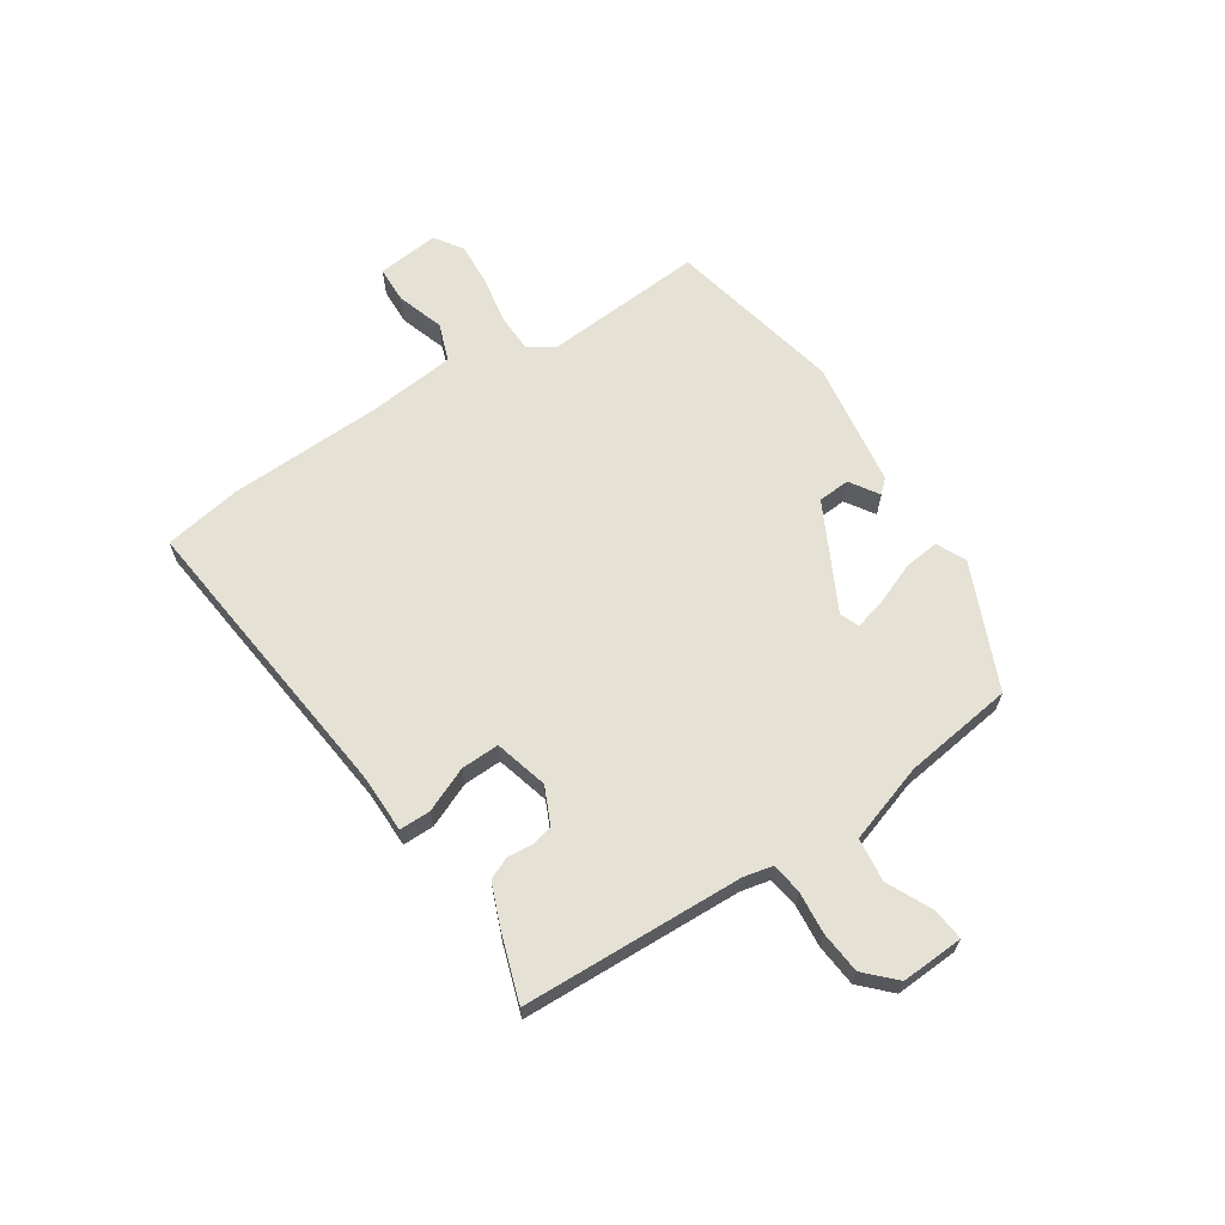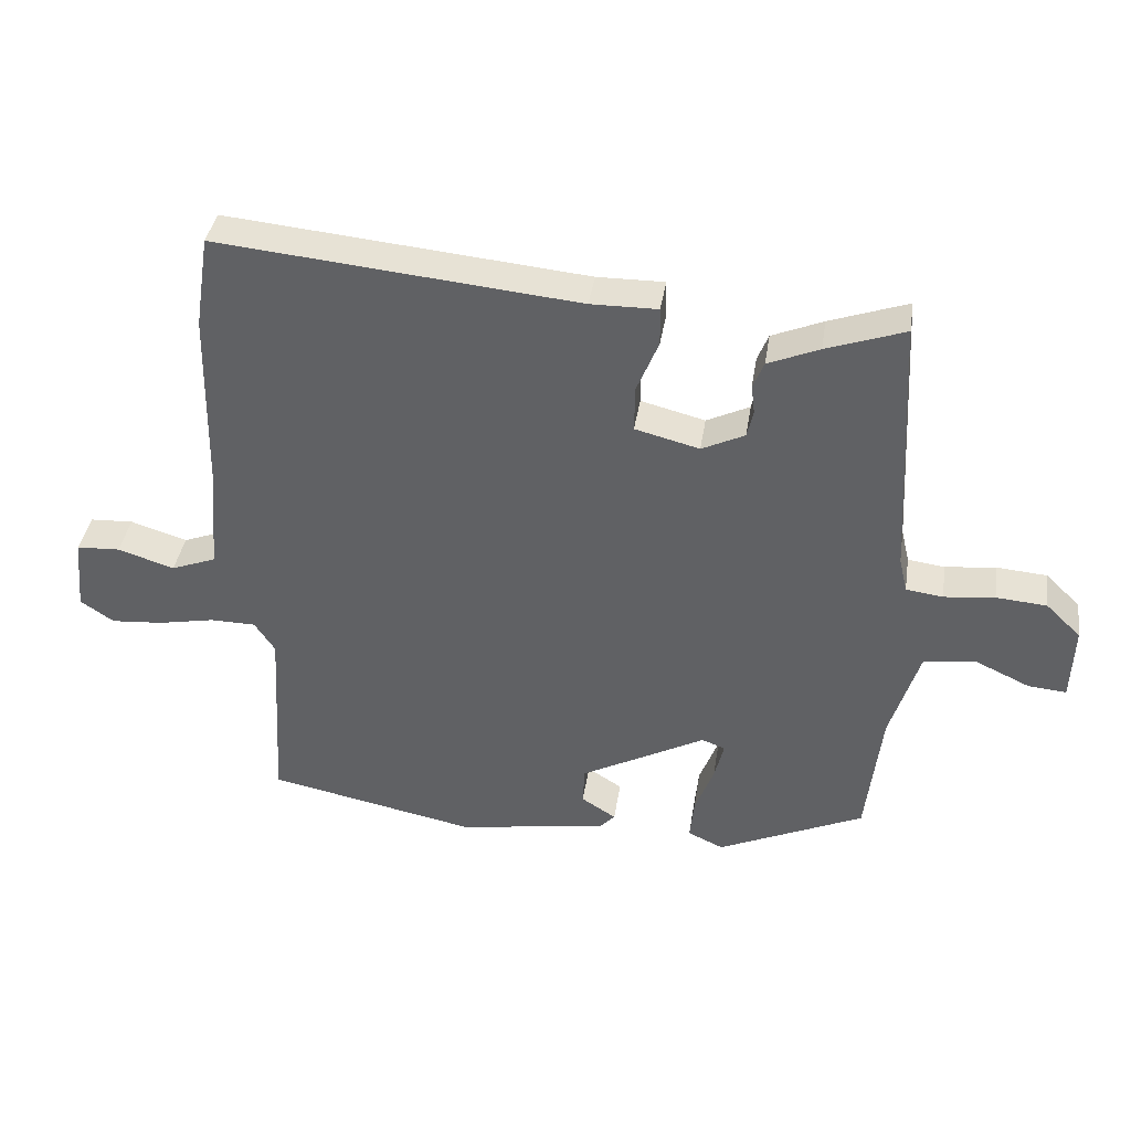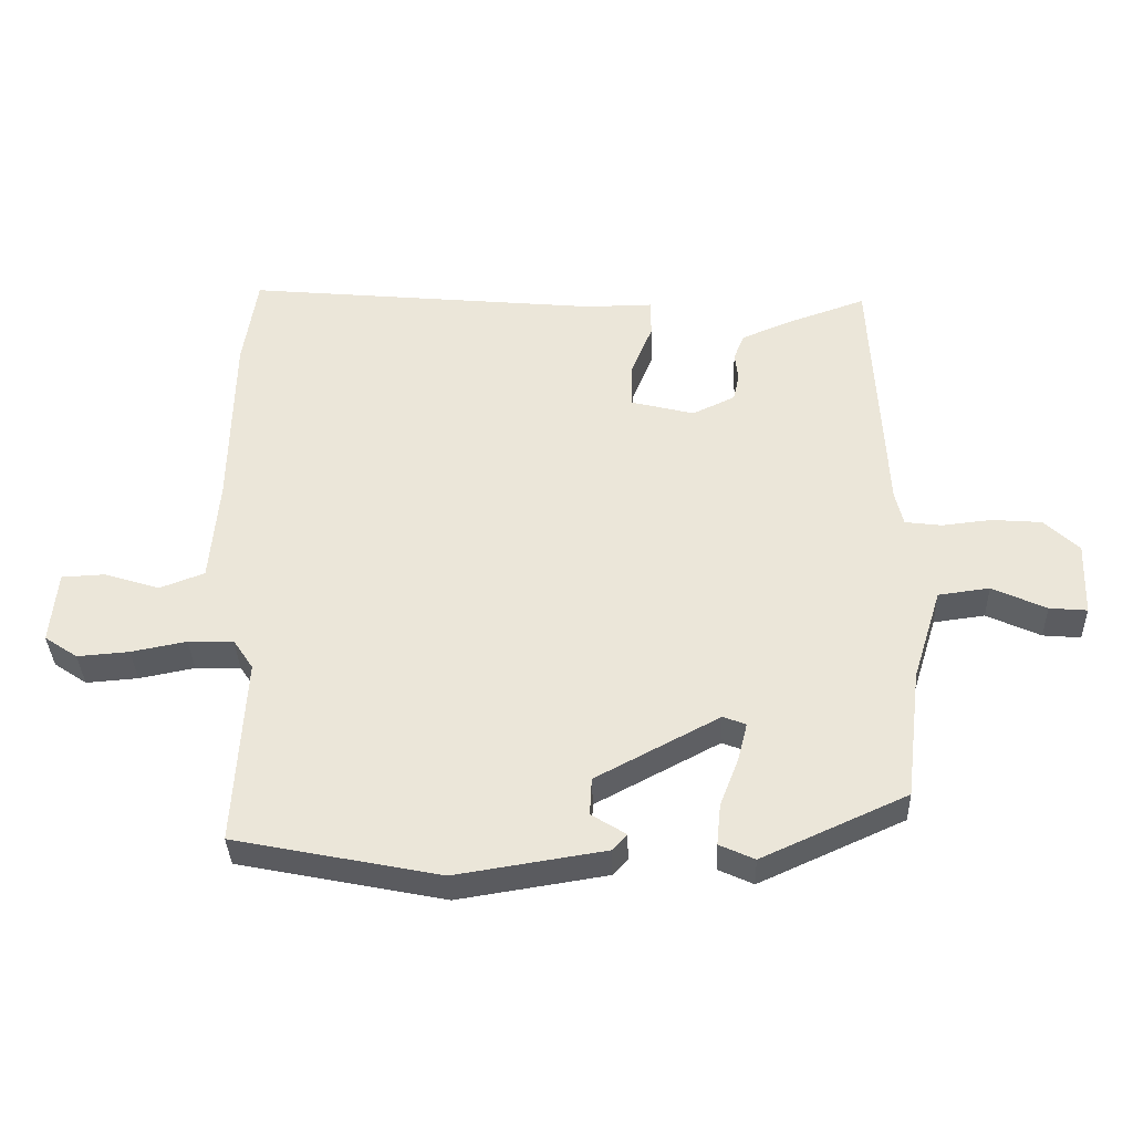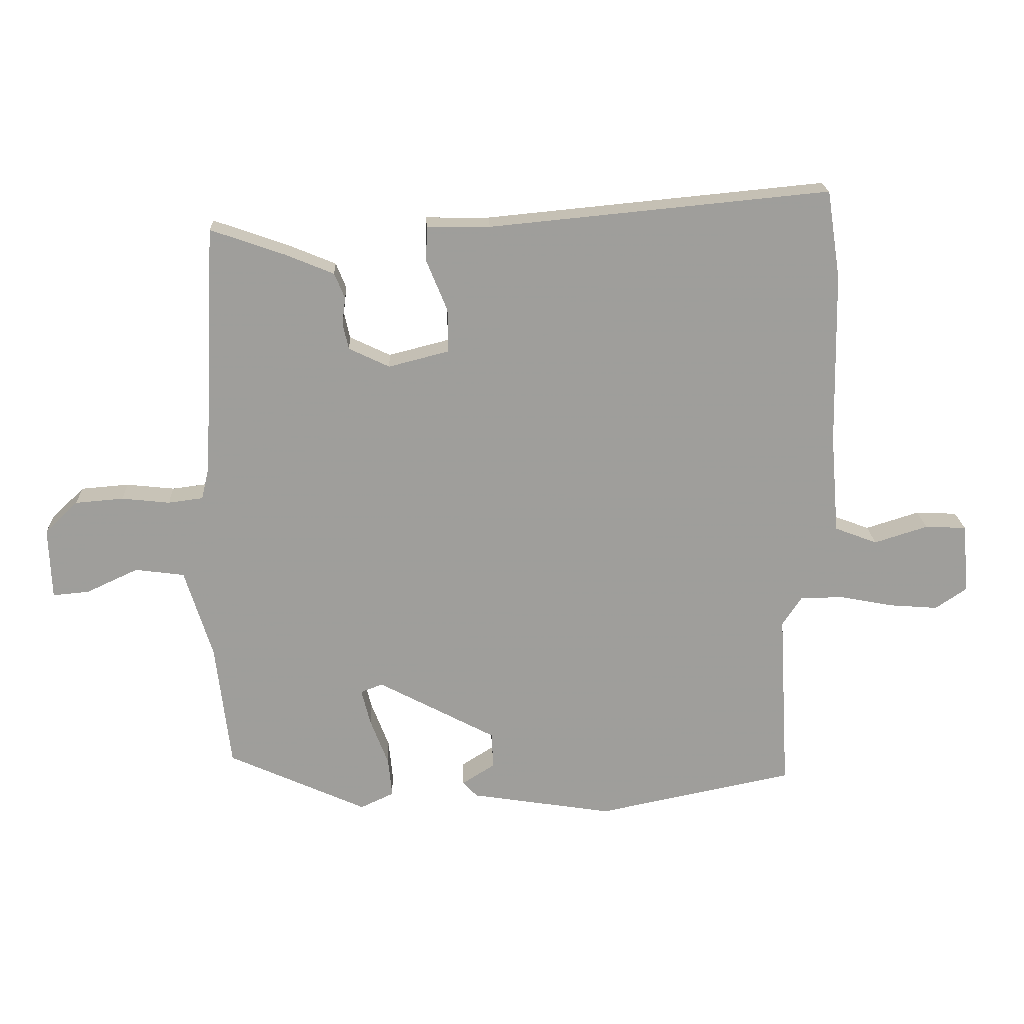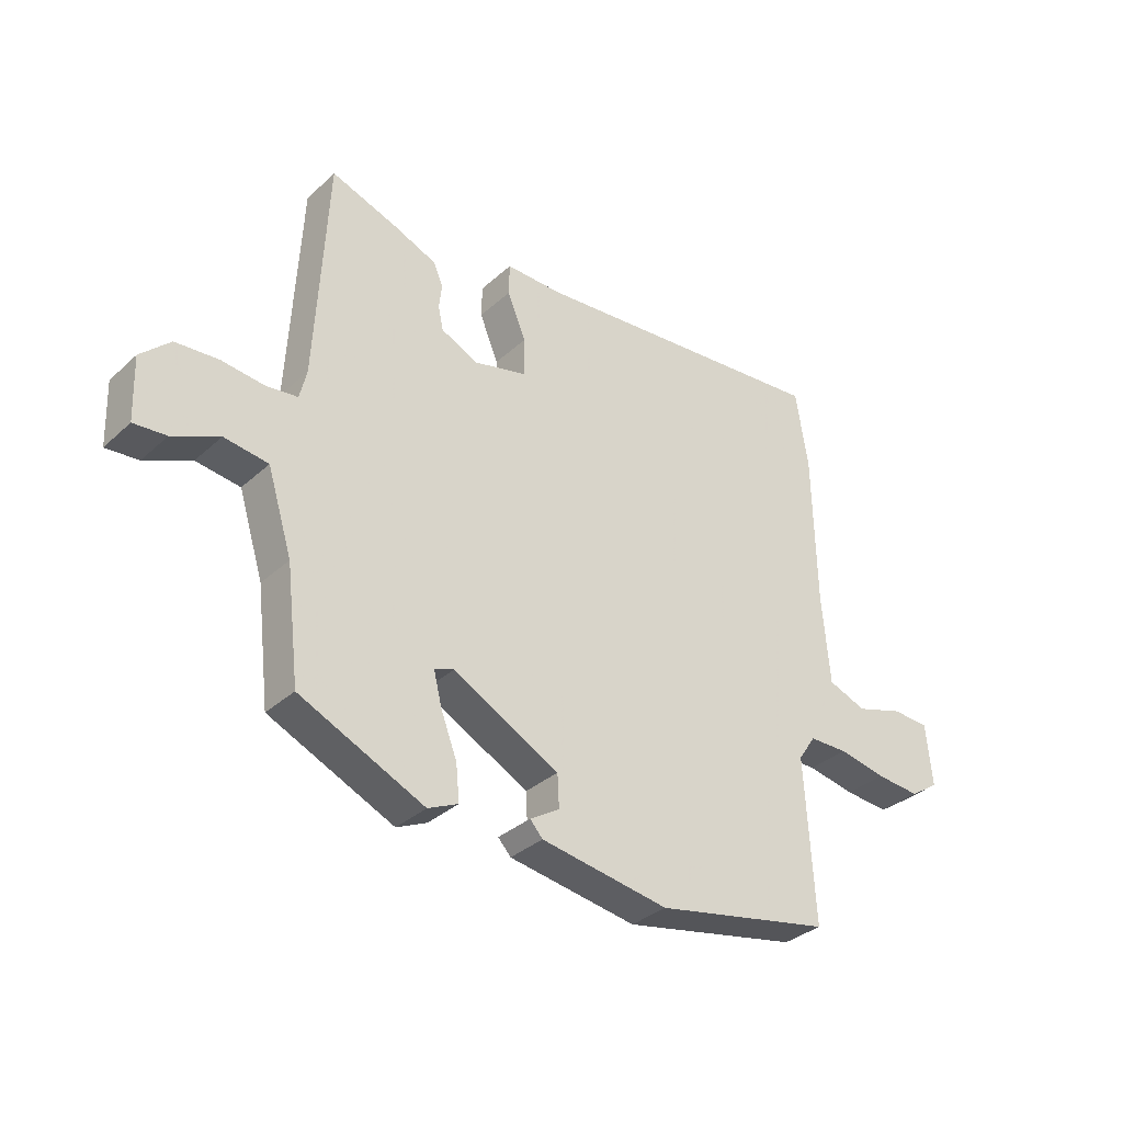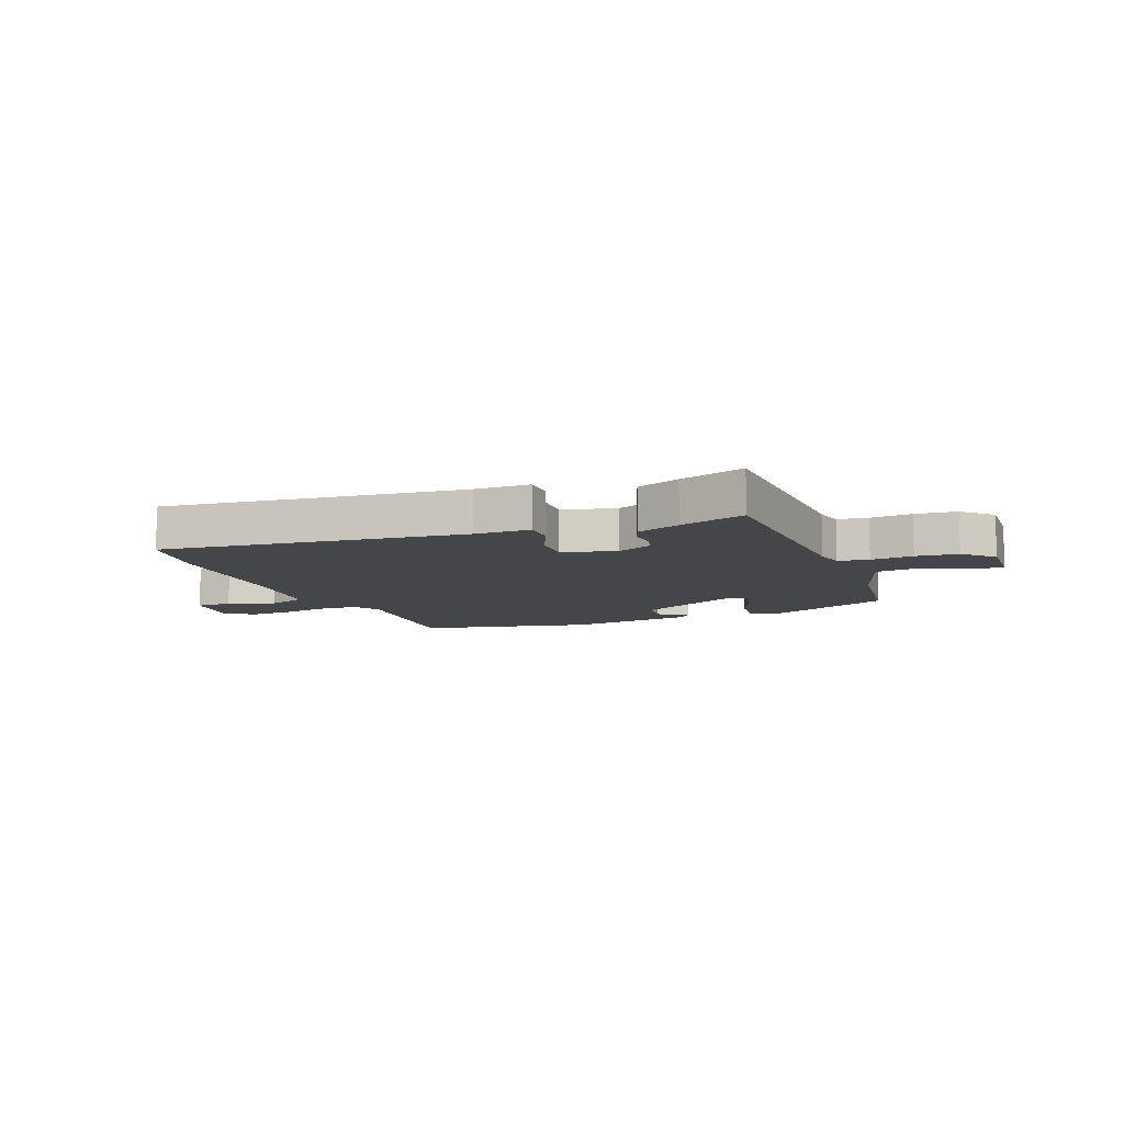
<metadata>
{"format":"obj","ext":"obj","renderer":"f3d","projection":"perspective","resolution":1024,"background":"white","views":[{"elev":65.0,"azim":55.9,"up":"+Y"},{"elev":38.5,"azim":8.7,"up":"+Z"},{"elev":-35.7,"azim":1.9,"up":"+Z"},{"elev":19.5,"azim":177.6,"up":"+Z"},{"elev":-33.8,"azim":140.6,"up":"+Z"},{"elev":-9.6,"azim":20.7,"up":"+Y"}]}
</metadata>
<code>
v -0.514 0.07 0.41
v -0.493 0.07 0.546
v 0.035 0.07 0.495
v 0.133 0.07 0.496
v 0.134 0.07 0.441
v 0.102 0.07 0.363
v 0.101 0.07 0.296
v 0.195 0.07 0.272
v 0.258 0.07 0.302
v 0.267 0.07 0.342
v 0.262 0.07 0.384
v 0.278 0.07 0.423
v 0.353 0.07 0.454
v 0.468 0.07 0.494
v 0.488 0.07 0.107
v 0.5 0.07 0.056
v 0.554 0.07 0.049
v 0.628 0.07 0.057
v 0.702 0.07 0.051
v 0.753 0.07 0.002
v 0.749 0.07 -0.108
v 0.693 0.07 -0.103
v 0.613 0.07 -0.066
v 0.537 0.07 -0.076
v 0.494 0.07 -0.214
v 0.471 0.07 -0.407
v 0.256 0.07 -0.504
v 0.204 0.07 -0.48
v 0.21 0.07 -0.419
v 0.238 0.07 -0.346
v 0.252 0.07 -0.29
v 0.218 0.07 -0.277
v 0.035 0.07 -0.374
v 0.032 0.07 -0.43
v 0.083 0.07 -0.462
v 0.061 0.07 -0.486
v -0.16 0.07 -0.521
v -0.466 0.07 -0.459
v -0.45 0.07 -0.179
v -0.48 0.07 -0.134
v -0.547 0.07 -0.133
v -0.629 0.07 -0.149
v -0.706 0.07 -0.155
v -0.755 0.07 -0.122
v -0.745 0.07 -0.014
v -0.681 0.07 -0.011
v -0.598 0.07 -0.037
v -0.532 0.07 -0.012
v -0.519 0.07 0.142
v -0.514 0 0.41
v -0.493 0 0.546
v 0.035 0 0.495
v 0.133 0 0.496
v 0.134 0 0.441
v 0.102 0 0.363
v 0.101 0 0.296
v 0.195 0 0.272
v 0.258 0 0.302
v 0.267 0 0.342
v 0.262 0 0.384
v 0.278 0 0.423
v 0.353 0 0.454
v 0.468 0 0.494
v 0.488 0 0.107
v 0.5 0 0.056
v 0.554 0 0.049
v 0.628 0 0.057
v 0.702 0 0.051
v 0.753 0 0.002
v 0.749 0 -0.108
v 0.693 0 -0.103
v 0.613 0 -0.066
v 0.537 0 -0.076
v 0.494 0 -0.214
v 0.471 0 -0.407
v 0.256 0 -0.504
v 0.204 0 -0.48
v 0.21 0 -0.419
v 0.238 0 -0.346
v 0.252 0 -0.29
v 0.218 0 -0.277
v 0.035 0 -0.374
v 0.032 0 -0.43
v 0.083 0 -0.462
v 0.061 0 -0.486
v -0.16 0 -0.521
v -0.466 0 -0.459
v -0.45 0 -0.179
v -0.48 0 -0.134
v -0.547 0 -0.133
v -0.629 0 -0.149
v -0.706 0 -0.155
v -0.755 0 -0.122
v -0.745 0 -0.014
v -0.681 0 -0.011
v -0.598 0 -0.037
v -0.532 0 -0.012
v -0.519 0 0.142
f 44 45 46 47
f 44 47 48
f 41 42 43 44
f 40 41 44 48
f 39 40 48 49
f 37 38 39
f 34 35 36 37
f 33 34 37 39
f 32 33 39 49
f 27 28 29 30
f 25 26 27 30
f 24 25 30 31
f 20 21 22 23
f 20 23 24
f 17 18 19 20
f 16 17 20 24
f 12 13 14 15
f 10 11 12 15
f 9 10 15 16
f 8 9 16 24
f 3 4 5 6
f 3 6 7
f 2 3 7
f 1 2 7
f 24 31 32 49
f 8 24 49
f 1 7 8 49
f 96 95 94 93
f 97 96 93
f 93 92 91 90
f 97 93 90 89
f 98 97 89 88
f 88 87 86
f 86 85 84 83
f 88 86 83 82
f 98 88 82 81
f 79 78 77 76
f 79 76 75 74
f 80 79 74 73
f 72 71 70 69
f 73 72 69
f 69 68 67 66
f 73 69 66 65
f 64 63 62 61
f 64 61 60 59
f 65 64 59 58
f 73 65 58 57
f 55 54 53 52
f 56 55 52
f 56 52 51
f 56 51 50
f 98 81 80 73
f 98 73 57
f 98 57 56 50
f 1 50 51 2
f 2 51 52 3
f 3 52 53 4
f 4 53 54 5
f 5 54 55 6
f 6 55 56 7
f 7 56 57 8
f 8 57 58 9
f 9 58 59 10
f 10 59 60 11
f 11 60 61 12
f 12 61 62 13
f 13 62 63 14
f 14 63 64 15
f 15 64 65 16
f 16 65 66 17
f 17 66 67 18
f 18 67 68 19
f 19 68 69 20
f 20 69 70 21
f 21 70 71 22
f 22 71 72 23
f 23 72 73 24
f 24 73 74 25
f 25 74 75 26
f 26 75 76 27
f 27 76 77 28
f 28 77 78 29
f 29 78 79 30
f 30 79 80 31
f 31 80 81 32
f 32 81 82 33
f 33 82 83 34
f 34 83 84 35
f 35 84 85 36
f 36 85 86 37
f 37 86 87 38
f 38 87 88 39
f 39 88 89 40
f 40 89 90 41
f 41 90 91 42
f 42 91 92 43
f 43 92 93 44
f 44 93 94 45
f 45 94 95 46
f 46 95 96 47
f 47 96 97 48
f 48 97 98 49
f 49 98 50 1

</code>
